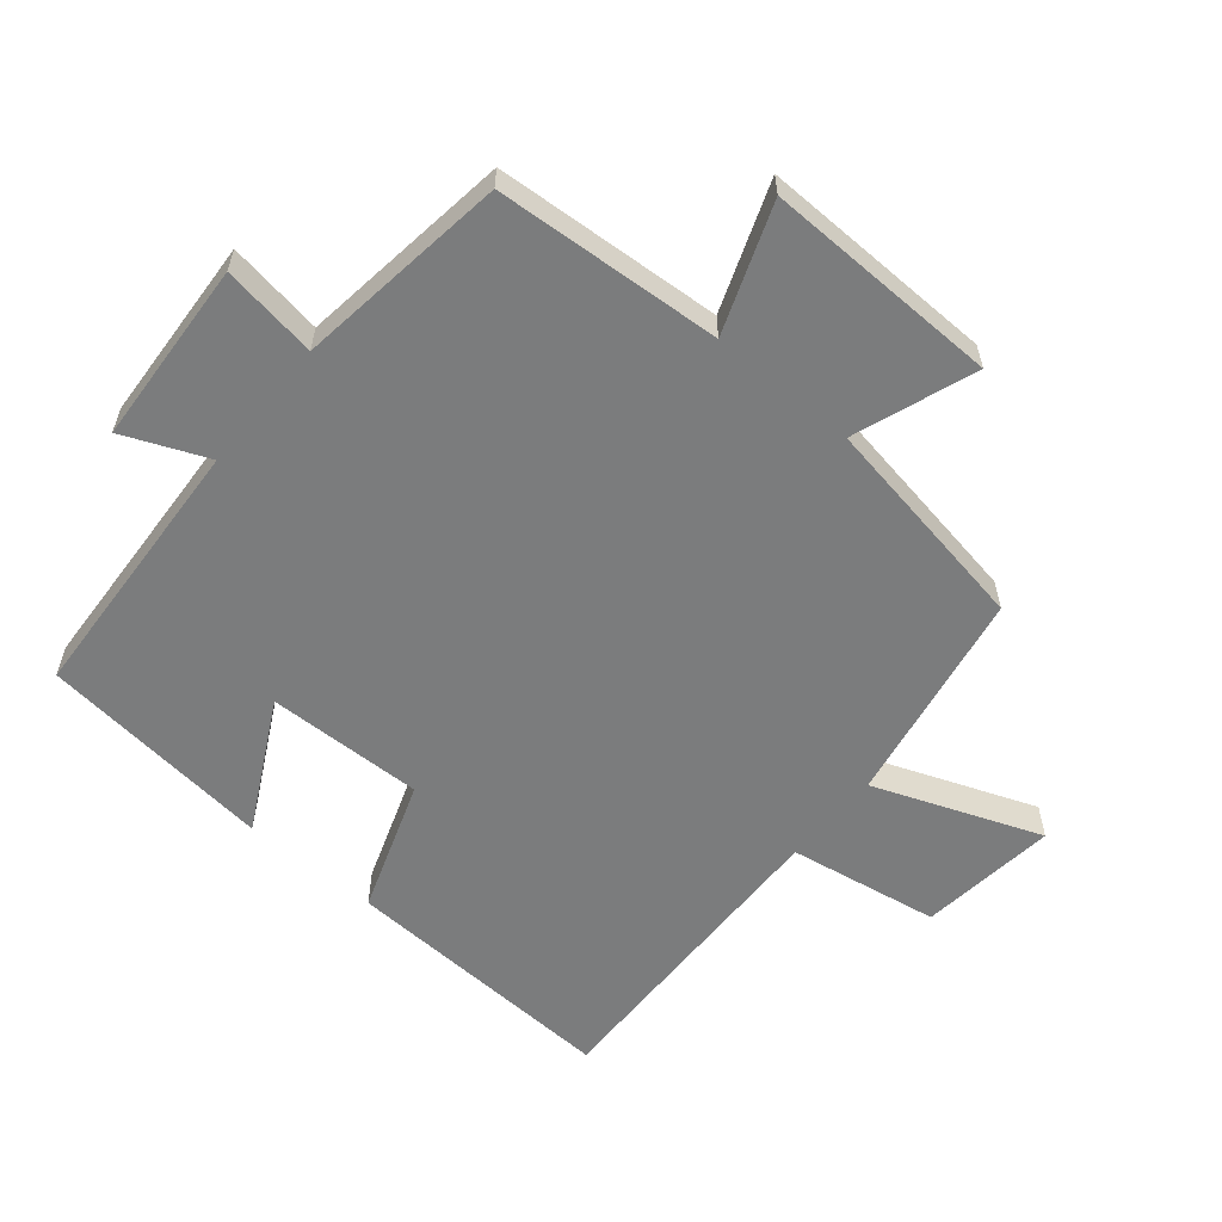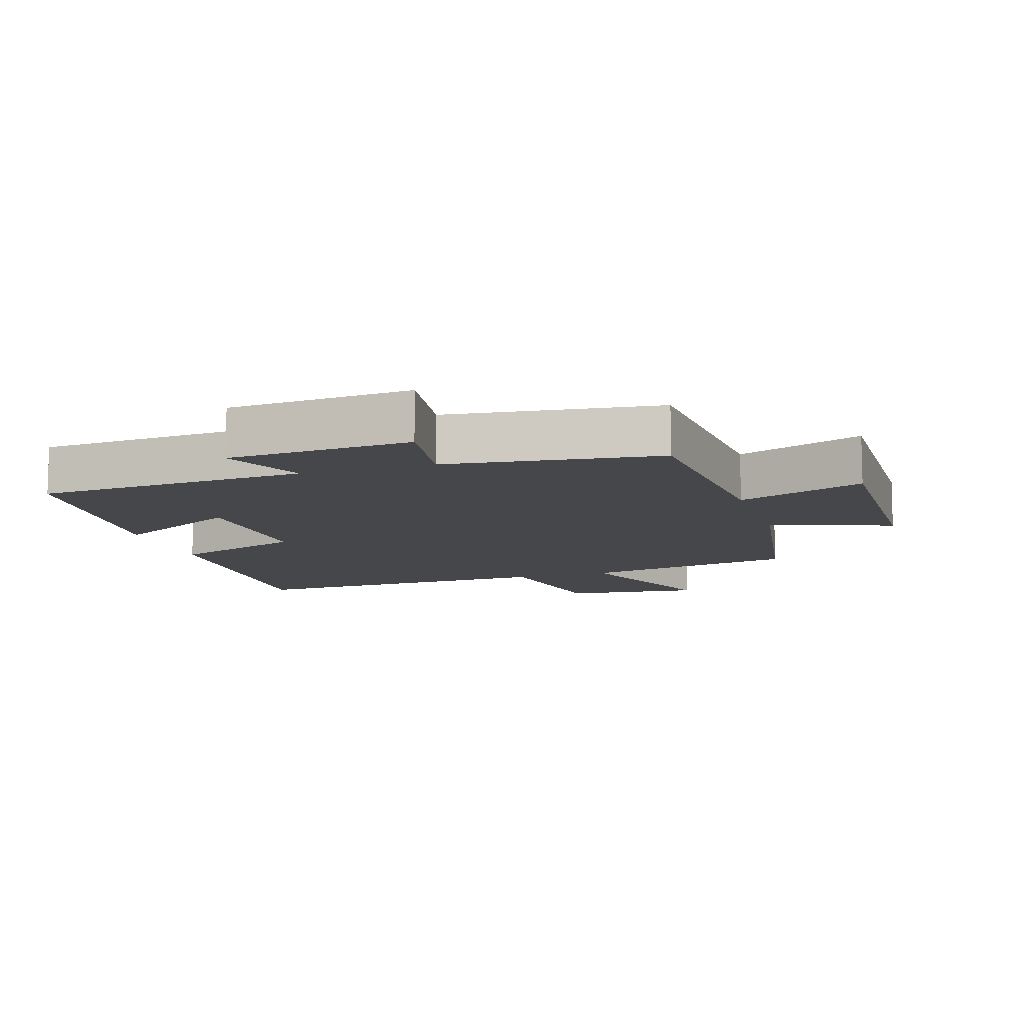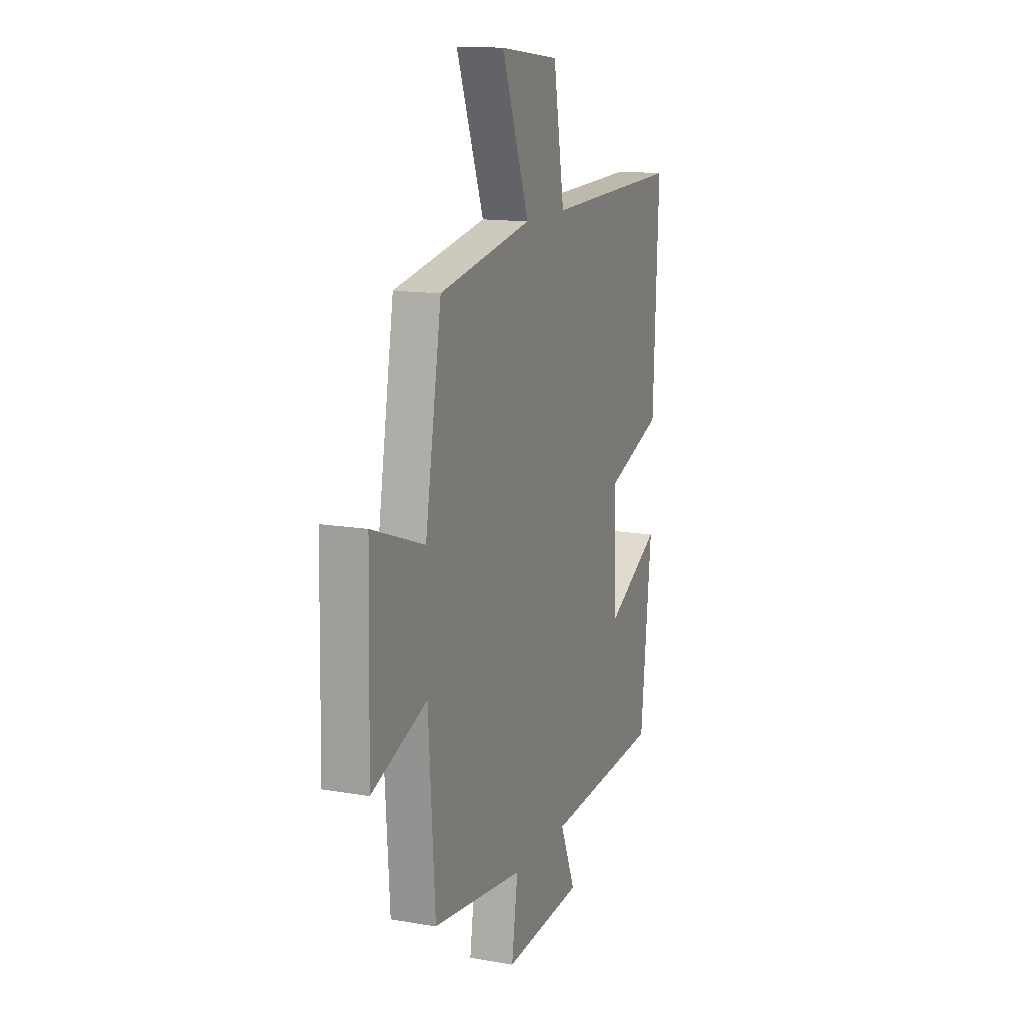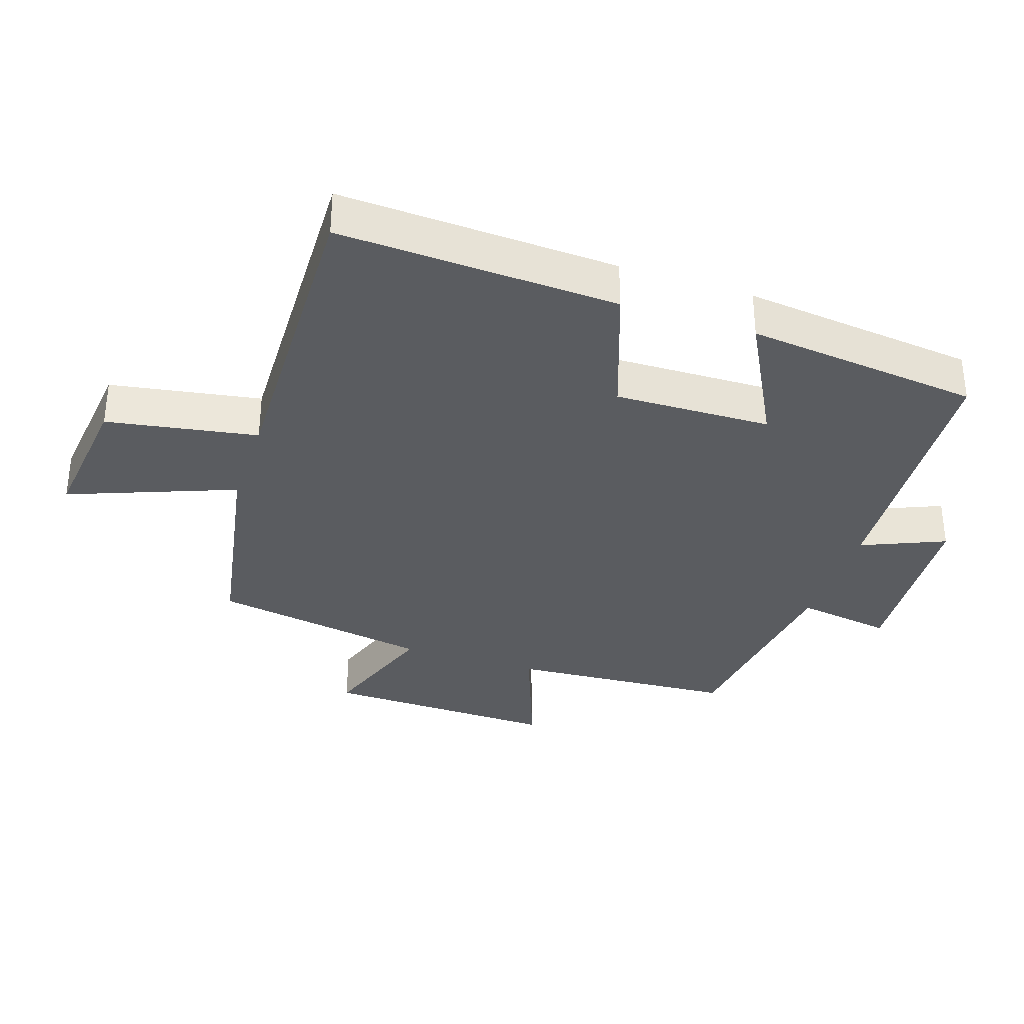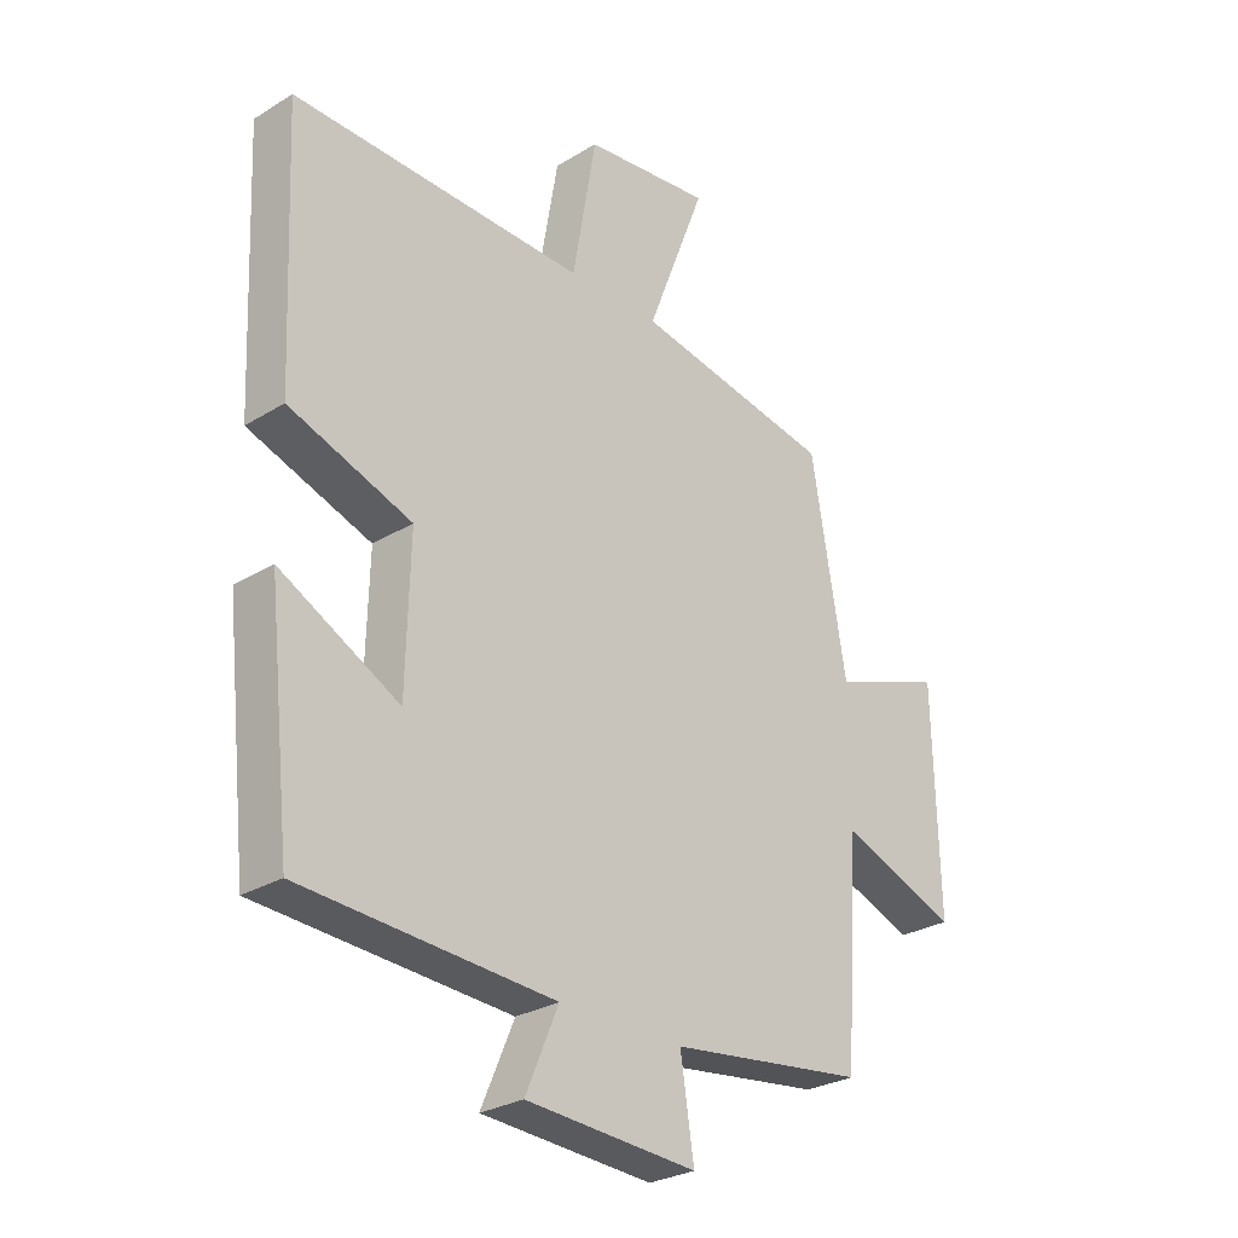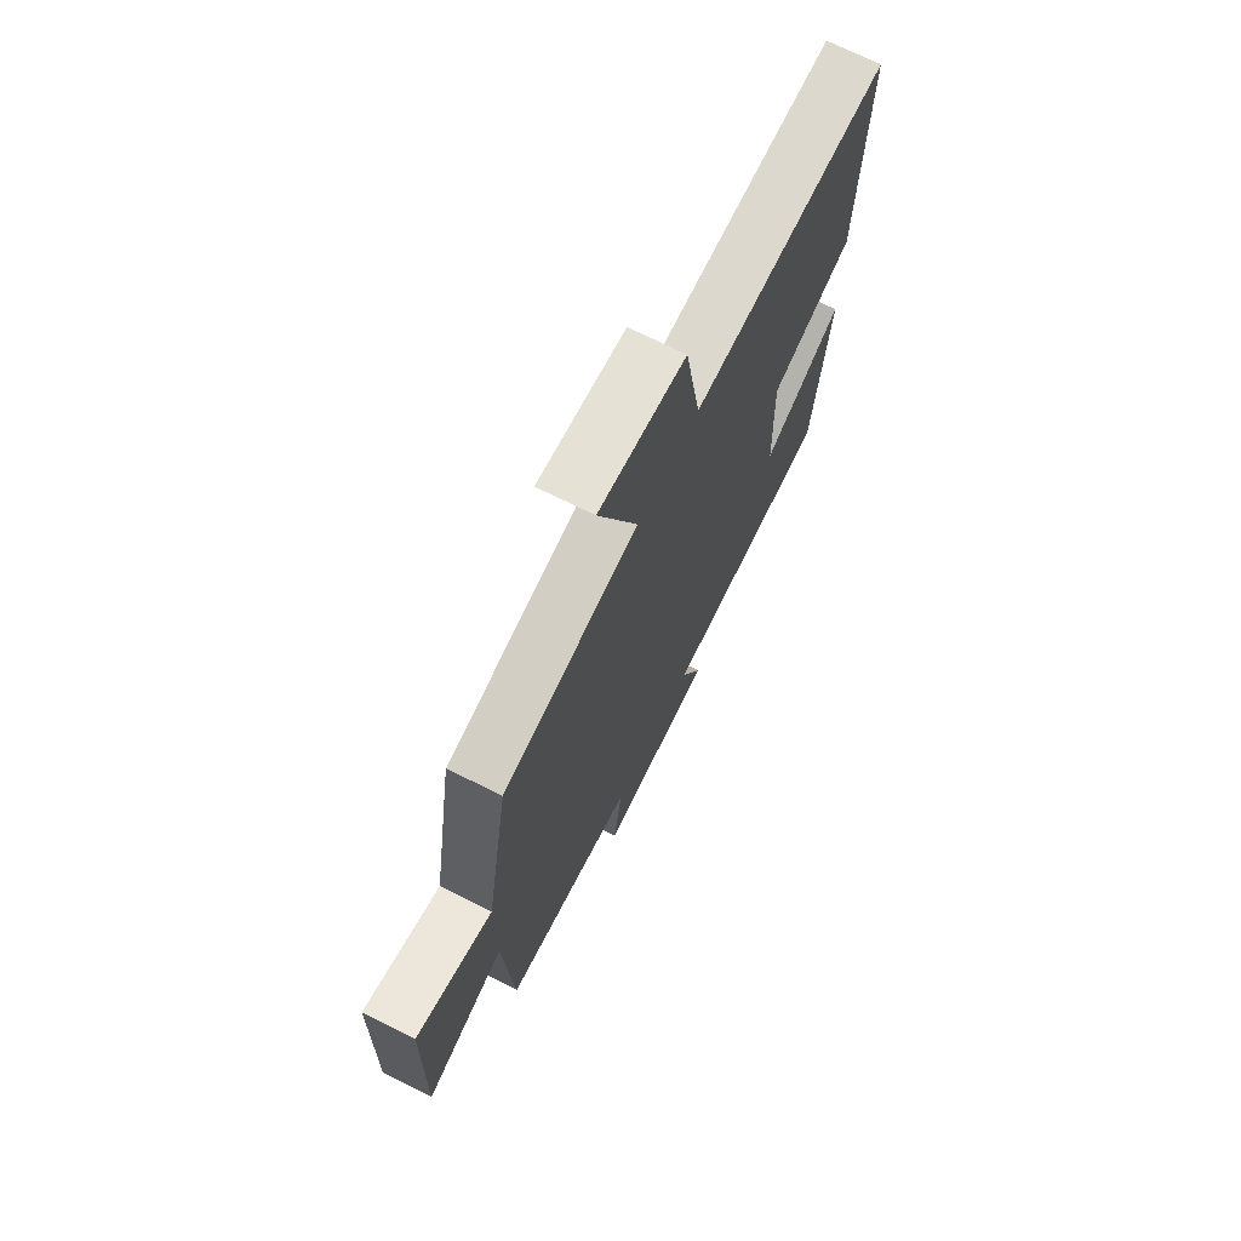
<metadata>
{"format":"obj","ext":"obj","renderer":"f3d","projection":"perspective","resolution":1024,"background":"white","views":[{"elev":-58.6,"azim":-129.9,"up":"+Y"},{"elev":-10.5,"azim":-162.2,"up":"+Y"},{"elev":13.8,"azim":-68.9,"up":"+Z"},{"elev":-34.3,"azim":71.7,"up":"+Y"},{"elev":-27.9,"azim":133.0,"up":"+Z"},{"elev":71.1,"azim":-63.4,"up":"+Z"}]}
</metadata>
<code>
v 0.519 0.07 0.512
v 0.5 0.07 0.088
v 0.299 0.07 0.017
v 0.305 0.07 -0.221
v 0.5 0.07 -0.118
v 0.461 0.07 -0.475
v 0.049 0.07 -0.5
v 0.103 0.07 -0.627
v -0.177 0.07 -0.645
v -0.155 0.07 -0.5
v -0.477 0.07 -0.458
v -0.5 0.07 -0.114
v -0.693 0.07 -0.186
v -0.685 0.07 0.172
v -0.5 0.07 0.106
v -0.443 0.07 0.44
v -0.115 0.07 0.5
v -0.212 0.07 0.753
v -0.002 0.07 0.729
v 0.037 0.07 0.5
v 0.519 0 0.512
v 0.5 0 0.088
v 0.299 0 0.017
v 0.305 0 -0.221
v 0.5 0 -0.118
v 0.461 0 -0.475
v 0.049 0 -0.5
v 0.103 0 -0.627
v -0.177 0 -0.645
v -0.155 0 -0.5
v -0.477 0 -0.458
v -0.5 0 -0.114
v -0.693 0 -0.186
v -0.685 0 0.172
v -0.5 0 0.106
v -0.443 0 0.44
v -0.115 0 0.5
v -0.212 0 0.753
v -0.002 0 0.729
v 0.037 0 0.5
f 17 18 19 20
f 15 16 17 20
f 1 2 3
f 20 1 3
f 15 20 3
f 12 13 14 15
f 15 3 4
f 12 15 4
f 11 12 4
f 10 11 4
f 7 8 9 10
f 6 7 10
f 5 6 10
f 4 5 10
f 40 39 38 37
f 40 37 36 35
f 23 22 21
f 23 21 40
f 23 40 35
f 35 34 33 32
f 24 23 35
f 24 35 32
f 24 32 31
f 24 31 30
f 30 29 28 27
f 30 27 26
f 30 26 25
f 30 25 24
f 1 21 22 2
f 2 22 23 3
f 3 23 24 4
f 4 24 25 5
f 5 25 26 6
f 6 26 27 7
f 7 27 28 8
f 8 28 29 9
f 9 29 30 10
f 10 30 31 11
f 11 31 32 12
f 12 32 33 13
f 13 33 34 14
f 14 34 35 15
f 15 35 36 16
f 16 36 37 17
f 17 37 38 18
f 18 38 39 19
f 19 39 40 20
f 20 40 21 1

</code>
